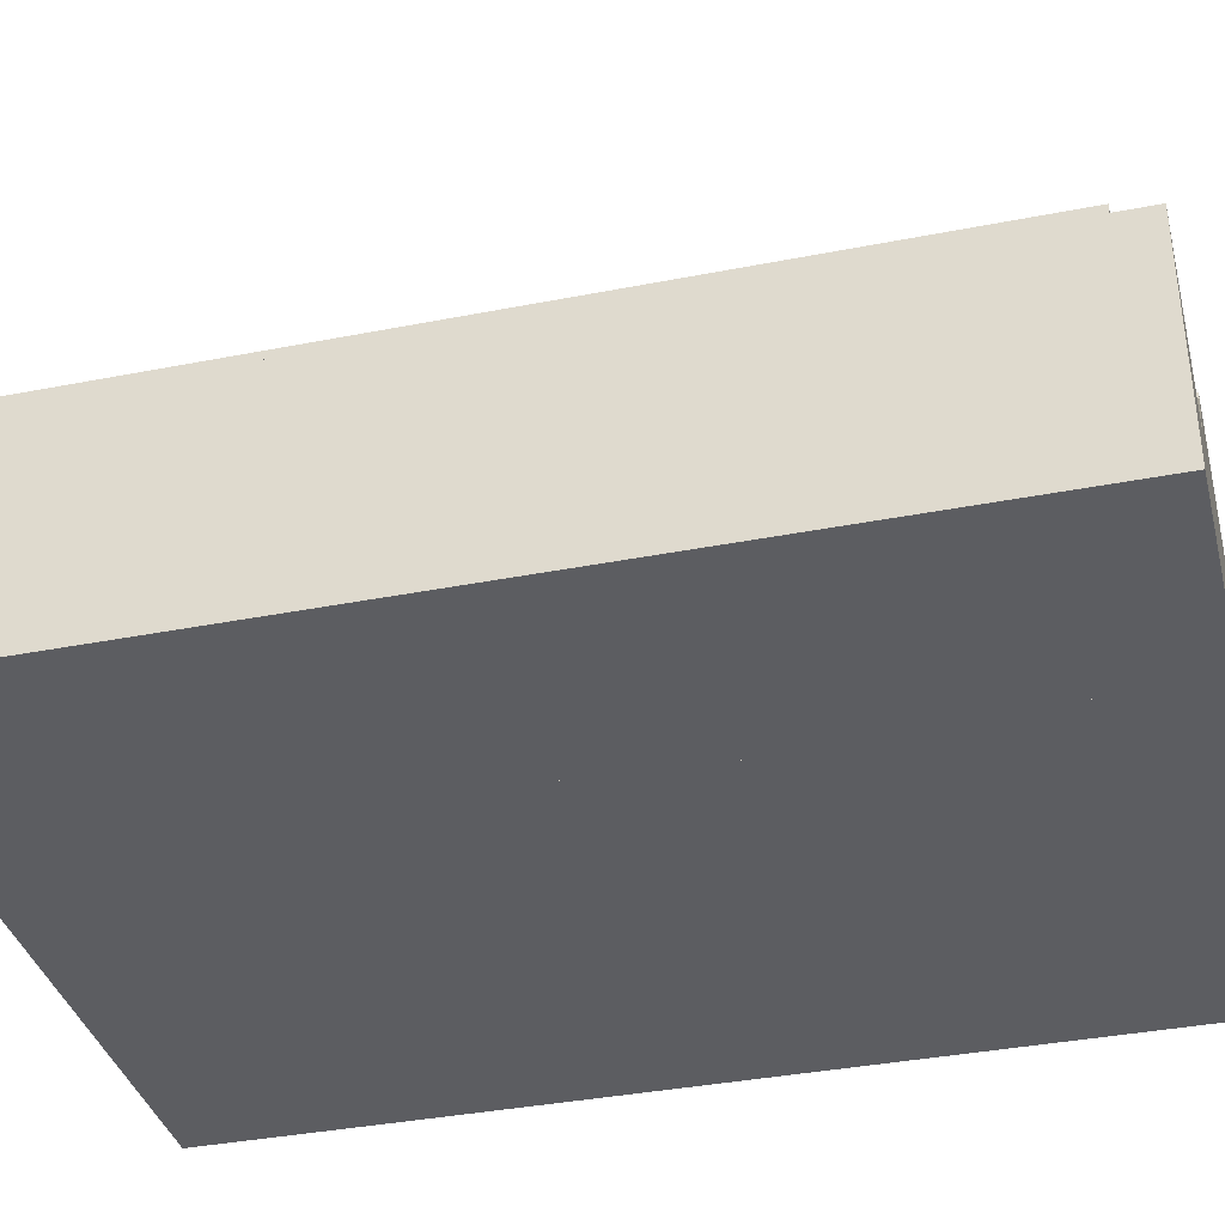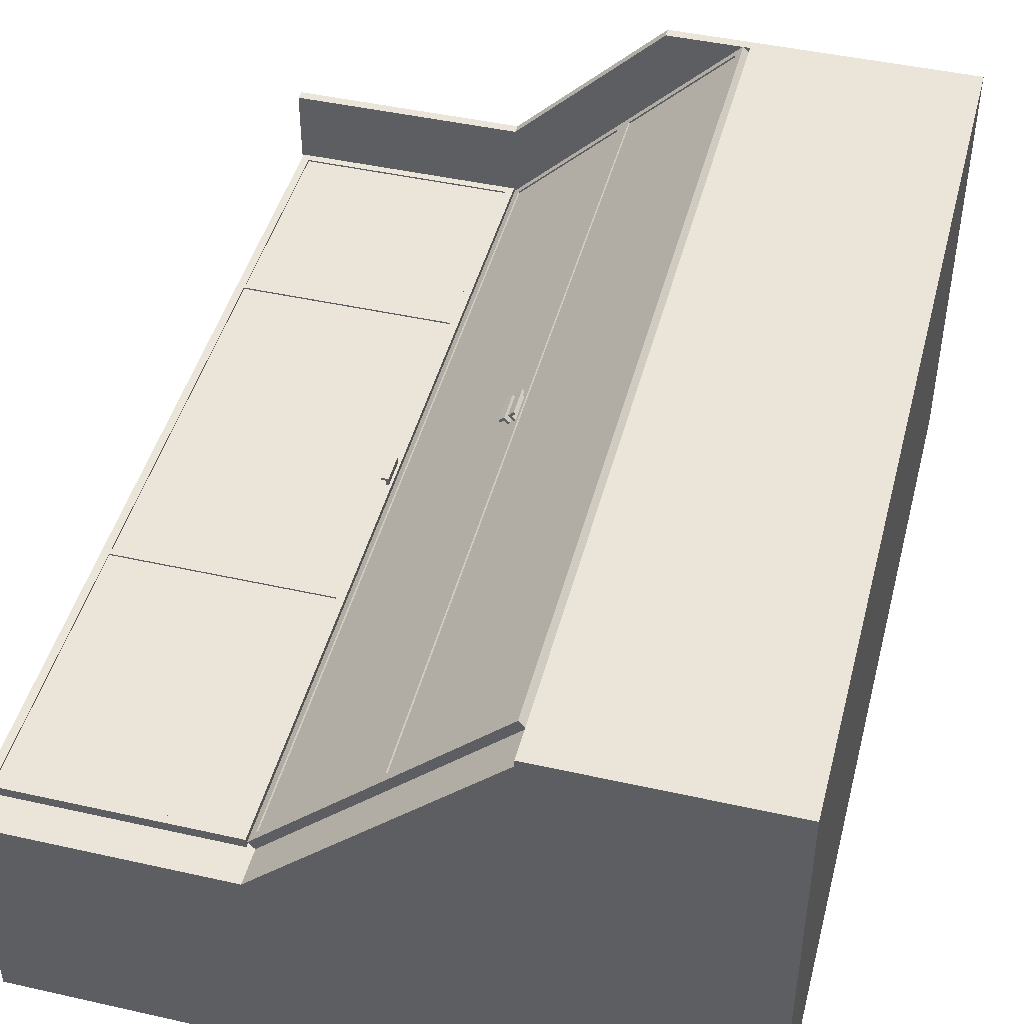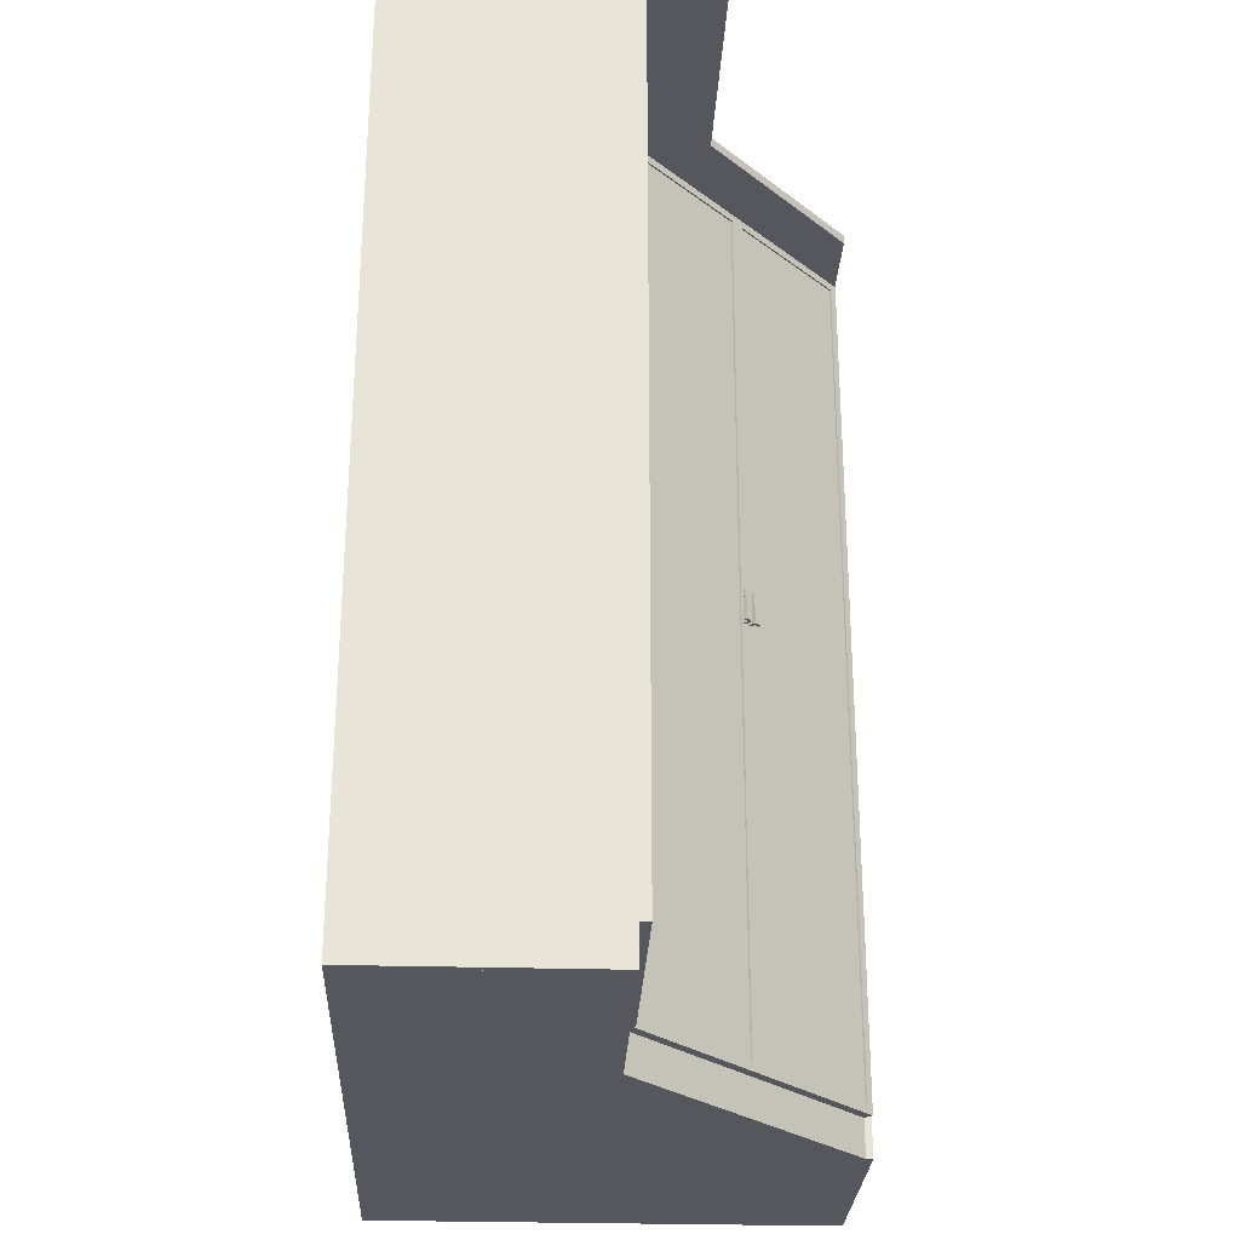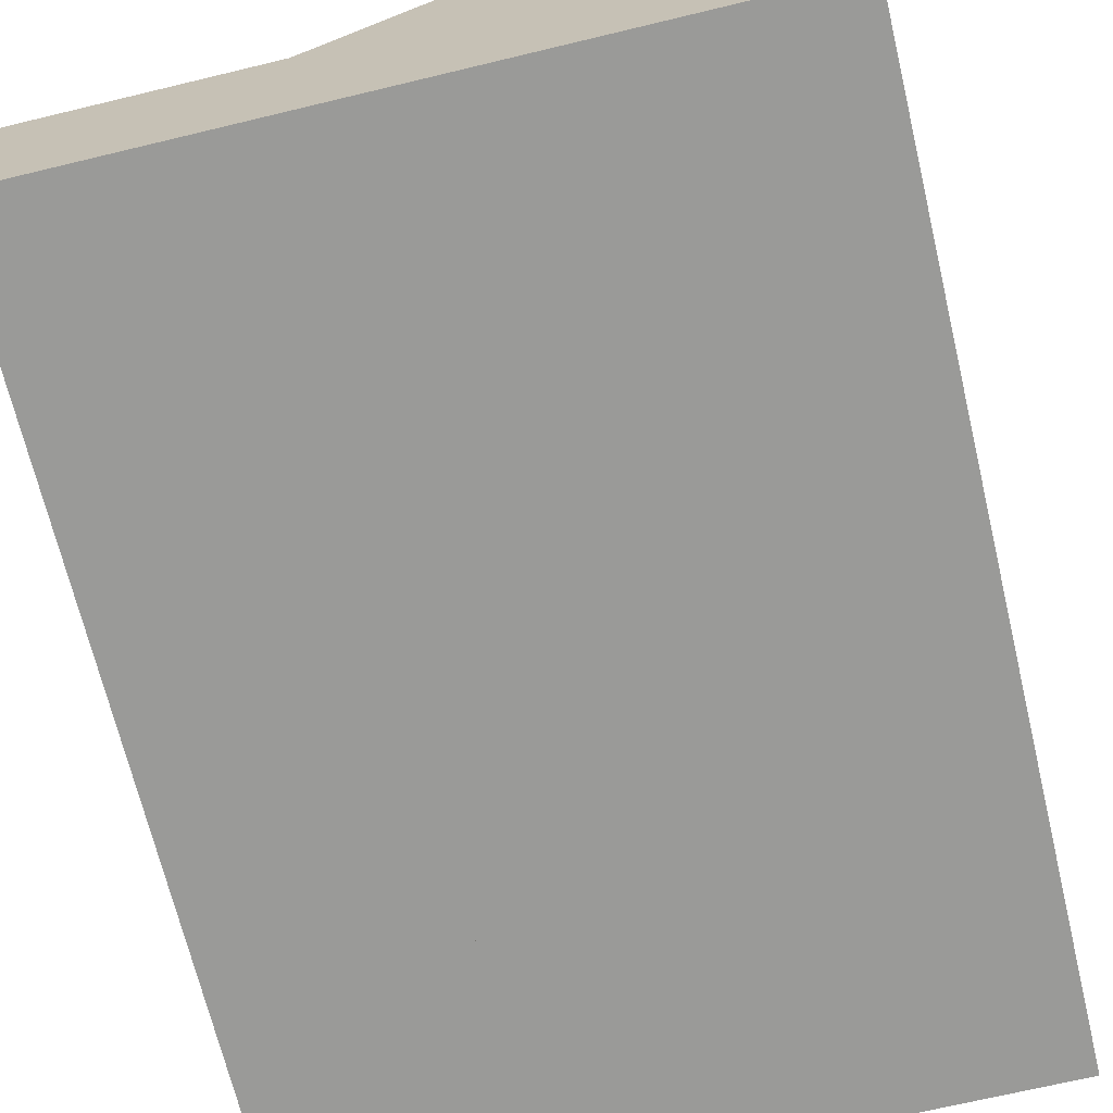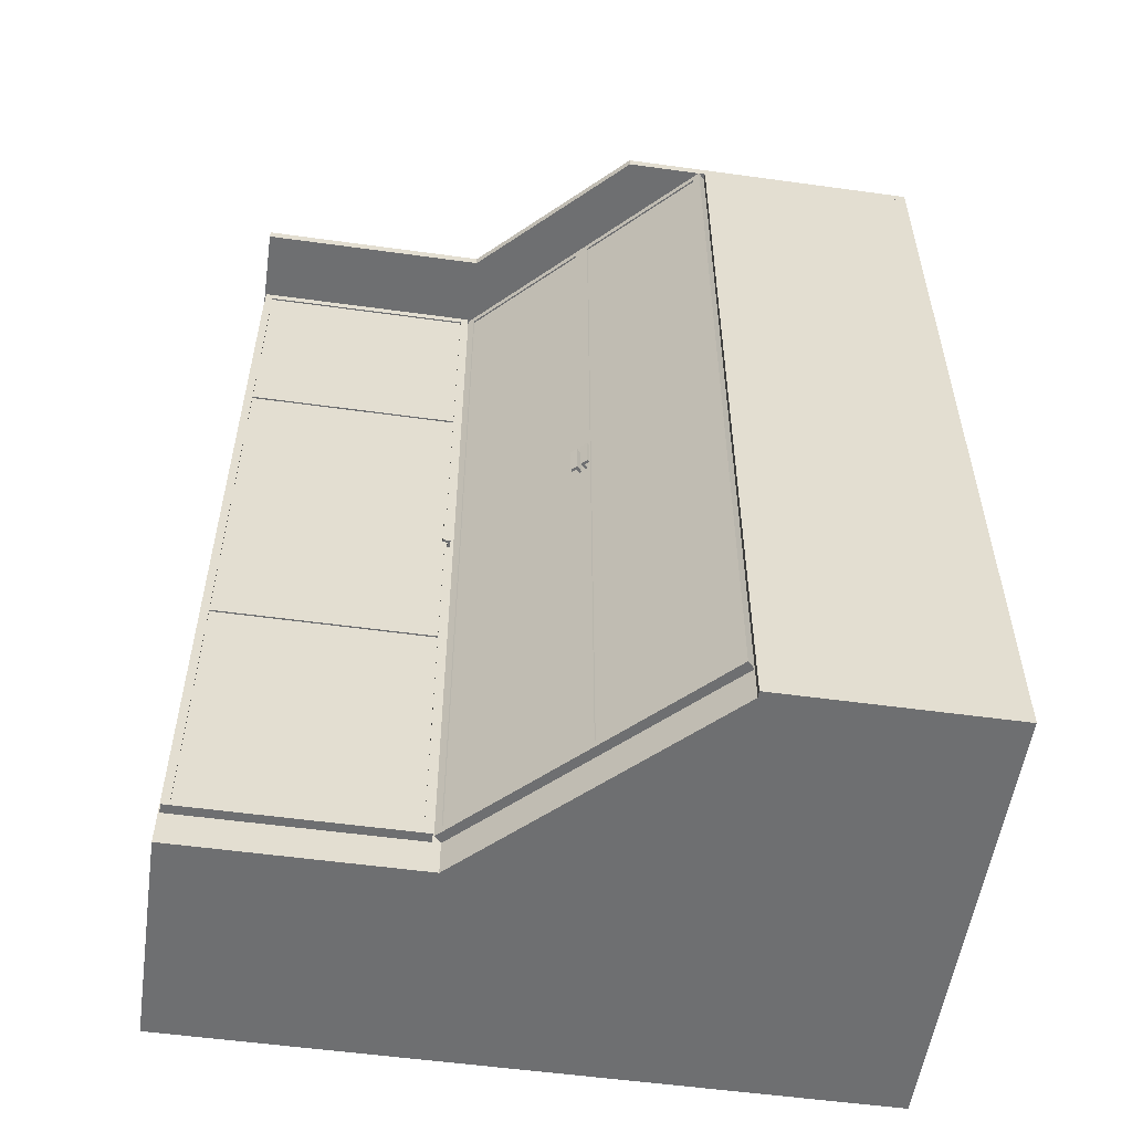
<metadata>
{"format":"obj","ext":"obj","renderer":"f3d","projection":"perspective","resolution":1024,"background":"white","views":[{"elev":-36.8,"azim":-75.7,"up":"+Z"},{"elev":45.5,"azim":14.5,"up":"+Z"},{"elev":-27.6,"azim":-92.6,"up":"+Y"},{"elev":-69.2,"azim":13.5,"up":"+Z"},{"elev":-54.6,"azim":-8.3,"up":"+Y"}]}
</metadata>
<code>
g Mesh1 Group1 Model
v 7.219e-13 235.5 -0
v 1.708 235.5 -58
v 2.166e-13 235.5 -58
f 1 2 3
v 1.708 235.5 -2.888e-13
f 2 1 4
v 5.053e-13 0 -0
f 5 4 1
v 1.708 0 -2.888e-13
f 4 5 6
v 1.708 0 -58
f 5 7 6
v 0 0 -58
f 7 5 8
f 5 3 8
f 3 5 1
f 3 7 8
f 7 3 2
f 4 7 2
f 7 4 6
g Mesh2 Group2 Model
v -1.354e-13 235.5 -58
v 60 235.5 21.5
v -1.444e-13 235.5 21.5
f 9 10 11
v 60 235.5 -58
f 10 9 12
v 60 238 -58
f 9 13 12
v -1.354e-13 238 -58
f 13 9 14
v -1.444e-13 238 21.5
f 9 15 14
f 15 9 11
f 10 15 11
v 60 238 21.5
f 15 10 16
f 10 13 16
f 13 10 12
f 13 15 16
f 15 13 14
g Mesh3 Group3 Model
v 58.29 235.5 1.083e-13
v 58.29 235.5 -58
f 17 12 18
v 60 235.5 -1.805e-13
f 12 17 19
v 58.29 -5.775e-13 1.083e-13
f 20 19 17
v 60 -5.775e-13 -1.805e-13
f 19 20 21
v 60 -5.775e-13 -58
f 20 22 21
v 58.29 -5.775e-13 -58
f 22 20 23
f 20 18 23
f 18 20 17
f 18 22 23
f 22 18 12
f 19 22 12
f 22 19 21
g Mesh4 Group4 Model
v 60 235.5 -1.805e-13
v 61.71 235.5 -58
v 60 235.5 -58
f 24 25 26
v 61.71 235.5 -4.692e-13
f 25 24 27
f 21 27 24
v 61.71 -5.775e-13 -4.692e-13
f 27 21 28
v 61.71 -5.775e-13 -58
f 21 29 28
v 60 -5.775e-13 -58
f 29 21 30
f 21 26 30
f 26 21 24
f 26 29 30
f 29 26 25
f 27 29 25
f 29 27 28
g Mesh5 Group5 Model
v 178.5 235.5 59
v 120.5 235.5 57.29
v 120.5 235.5 59
f 31 32 33
v 178.5 235.5 57.29
f 32 31 34
v 178.5 0 59
f 35 34 31
v 178.5 0 57.29
f 34 35 36
v 120.5 0 57.29
f 35 37 36
v 120.5 0 59
f 37 35 38
f 35 33 38
f 33 35 31
f 33 37 38
f 37 33 32
f 34 37 32
f 37 34 36
g Mesh6 Group6 Model
v 88.42 126.5 29.55
v 88.52 125.5 29.65
v 88.42 125.5 29.55
f 39 40 41
v 88.93 126.5 30.03
f 42 40 39
v 88.52 119.5 29.65
f 42 43 40
v 88.93 118.5 30.03
f 44 43 42
v 88.42 118.5 29.55
f 43 44 45
v 87.53 118.5 30.5
f 44 46 45
v 87.56 118.5 31.49
f 47 46 44
v 86.59 118.5 29.61
f 47 48 46
v 86.11 118.5 30.12
f 48 47 49
v 86.11 126.5 30.12
f 47 50 49
v 87.56 126.5 31.49
f 50 47 51
f 47 42 51
f 42 47 44
v 87.53 126.5 30.5
f 42 52 51
f 52 42 39
v 87.53 126.2 30.5
f 39 53 52
f 41 53 39
v 87.21 125.5 30.85
f 54 53 41
v 87.21 126.2 30.85
f 53 54 55
v 86.32 126.2 30.02
f 54 56 55
v 87.31 119.5 30.94
f 57 56 54
v 87.21 119.5 30.85
f 58 56 57
v 87.21 118.9 30.85
f 59 56 58
v 86.32 118.9 30.02
f 56 59 60
v 86.65 118.9 29.67
f 59 61 60
v 87.53 118.9 30.5
f 61 59 62
f 58 62 59
v 88.42 119.5 29.55
f 62 58 63
f 57 63 58
f 63 57 43
f 57 40 43
v 87.31 125.5 30.94
f 40 57 64
f 64 57 54
f 41 64 54
f 64 41 40
f 43 45 63
f 46 63 45
f 62 63 46
f 62 46 61
f 48 61 46
v 86.59 126.5 29.61
f 61 48 65
f 49 65 48
f 65 49 50
f 50 52 65
f 52 50 51
f 53 65 52
v 86.65 126.2 29.67
f 66 65 53
f 61 65 66
f 56 61 66
f 61 56 60
f 66 55 56
f 55 66 53
g Mesh7 Group7 Model
v 90.28 125.5 31.36
v 90.19 125.5 31.26
v 90.28 126.5 31.36
f 67 68 69
v 88.93 125.5 32.52
f 68 67 70
v 89.03 125.5 32.62
f 71 70 67
v 88.93 119.5 32.52
f 71 72 70
v 89.89 126.2 33.47
f 71 73 72
v 89.03 126.2 32.62
f 74 73 71
v 90.22 126.2 33.14
f 73 74 75
v 89.36 126.2 32.28
f 76 75 74
v 90.28 126.5 33.2
f 76 77 75
v 89.36 126.5 32.28
f 78 77 76
v 88.37 126.5 32.28
f 78 79 77
f 69 79 78
v 89.79 126.5 30.87
f 80 79 69
v 88.37 118.5 32.28
f 79 80 81
v 89.79 118.5 30.87
f 82 81 80
v 89.36 118.5 32.28
f 82 83 81
v 90.28 118.5 31.36
f 84 83 82
v 90.28 119.5 31.36
f 84 85 83
v 90.19 119.5 31.26
f 85 84 86
f 84 82 86
f 80 86 82
f 68 86 80
f 86 68 72
f 70 72 68
f 86 72 85
v 89.03 119.5 32.62
f 87 85 72
v 89.36 118.9 32.28
f 85 87 88
v 89.03 118.9 32.62
f 89 88 87
v 90.22 118.9 33.14
f 88 89 90
v 89.89 118.9 33.47
f 91 90 89
f 91 73 90
f 91 89 73
f 87 73 89
f 72 73 87
f 75 90 73
f 75 77 90
v 90.28 118.5 33.2
f 77 92 90
v 89.79 118.5 33.7
f 92 77 93
v 89.79 126.5 33.7
f 94 93 77
f 93 94 81
f 79 81 94
f 94 77 79
f 93 81 92
f 83 92 81
f 83 90 92
f 90 83 88
f 83 85 88
f 69 68 80
f 78 76 69
f 69 76 67
f 67 76 71
f 74 71 76
g Mesh8 Group8 Model
v 58.31 126.5 2.501
v 58.45 125.5 2.501
v 58.31 125.5 2.501
f 95 96 97
v 59.01 126.5 2.501
f 98 96 95
v 58.45 119.5 2.501
f 98 99 96
v 59.01 118.5 2.501
f 100 99 98
v 58.31 118.5 2.501
f 99 100 101
v 58.31 118.5 3.8
f 100 102 101
v 59.01 118.5 4.501
f 103 102 100
v 57.01 118.5 3.8
f 103 104 102
v 57.01 118.5 4.501
f 104 103 105
v 57.01 126.5 4.501
f 103 106 105
v 59.01 126.5 4.501
f 106 103 107
f 103 98 107
f 98 103 100
f 95 107 98
v 58.31 126.5 3.8
f 108 107 95
v 57.01 126.5 3.8
f 109 107 108
f 107 109 106
f 109 105 106
f 105 109 104
v 57.1 118.9 3.8
f 110 104 109
f 104 110 102
v 58.31 118.9 3.8
f 111 102 110
v 58.31 119.5 2.501
f 111 112 102
v 58.31 119.5 4.274
f 111 113 112
v 58.31 118.9 4.274
f 113 111 114
f 110 114 111
v 57.1 118.9 4.274
f 114 110 115
v 57.1 126.2 4.274
f 110 116 115
v 57.1 126.2 3.8
f 116 110 117
f 110 109 117
v 58.31 126.2 3.8
f 117 109 118
f 118 109 108
f 95 118 108
f 97 118 95
v 58.31 125.5 4.274
f 119 118 97
v 58.31 126.2 4.274
f 118 119 120
f 119 116 120
v 58.45 119.5 4.274
f 121 116 119
f 113 116 121
f 114 116 113
f 116 114 115
f 121 112 113
f 112 121 99
f 121 96 99
v 58.45 125.5 4.274
f 96 121 122
f 122 121 119
f 97 122 119
f 122 97 96
f 99 101 112
f 102 112 101
f 117 120 116
f 120 117 118
g Mesh9 Group9 Model
v 0.3736 9.5 -7.765e-14
v 59.67 235.5 -1.252e-13
v 59.67 9.5 -1.252e-13
f 123 124 125
v 0.3736 235.5 -7.765e-14
f 124 123 126
v 0.3736 9.5 2.501
f 127 126 123
v 0.3736 235.5 2.501
f 126 127 128
v 2.376 11.5 2.501
f 127 129 128
v 57.67 11.5 2.501
f 129 127 130
v 59.67 9.5 2.501
f 131 130 127
v 59.67 235.5 2.501
f 130 131 132
f 125 132 131
f 132 125 124
f 126 132 124
f 132 126 128
v 2.376 233.5 2.501
f 128 133 132
v 2.376 180 2.501
f 128 134 133
v 2.376 178.5 2.501
f 128 135 134
v 2.376 82 2.501
f 128 136 135
v 2.376 80.5 2.501
f 128 137 136
f 128 129 137
v 2.376 11.5 2.088
f 138 137 129
v 2.376 80.5 2.088
f 137 138 139
v 57.67 80.5 2.088
f 138 140 139
v 57.67 11.5 2.088
f 140 138 141
f 138 130 141
f 130 138 129
f 130 140 141
v 57.67 80.5 2.501
f 140 130 142
f 130 132 142
v 57.67 82 2.501
f 142 132 143
v 57.67 178.5 2.501
f 143 132 144
v 57.67 180 2.501
f 144 132 145
v 57.67 233.5 2.501
f 145 132 146
f 146 132 133
v 57.67 233.5 2.088
f 133 147 146
v 2.376 233.5 2.088
f 147 133 148
v 2.376 180 2.088
f 133 149 148
f 149 133 134
f 145 149 134
v 57.67 180 2.088
f 149 145 150
f 145 147 150
f 147 145 146
f 147 149 150
f 149 147 148
f 135 145 134
f 145 135 144
v 57.67 178.5 2.088
f 135 151 144
v 2.376 178.5 2.088
f 151 135 152
v 2.376 82 2.088
f 135 153 152
f 153 135 136
f 143 153 136
v 57.67 82 2.088
f 153 143 154
f 143 151 154
f 151 143 144
f 151 153 154
f 153 151 152
f 137 143 136
f 143 137 142
f 137 140 142
f 140 137 139
f 127 125 131
f 125 127 123
g Mesh10 Model
v 178.5 238 59
v 118.8 235.5 59
f 155 156 31
v 118.7 235.5 59
f 156 155 157
v 99 235.5 59
f 157 155 158
v 99 238 59
f 158 155 159
v 178.5 238 -58
f 160 159 155
f 13 159 160
f 159 13 16
f 10 159 16
f 159 10 158
v 82.28 235.5 37.36
f 10 161 158
v 81.87 235.5 36.83
f 161 10 162
v 81.62 235.5 36.22
f 162 10 163
v 81.53 235.5 35.56
f 163 10 164
v 81.62 235.5 34.9
f 10 165 164
v 81.87 235.5 34.29
f 10 166 165
v 82.28 235.5 33.76
f 10 167 166
v 82.81 235.5 33.36
f 10 168 167
v 89.35 235.5 30.44
f 10 169 168
v 60 235.5 1.838
f 169 10 170
f 170 27 169
v 60 235.5 1.753
f 27 170 171
v 61.71 235.5 -26.68
f 171 172 27
v 60 235.5 -26.68
f 172 171 173
v 178.5 235.5 -58
f 172 174 27
f 174 172 25
f 25 13 174
f 13 25 12
f 174 13 160
f 160 34 174
f 155 34 160
f 34 155 31
f 31 174 34
v 120.5 235.5 57.29
f 31 175 174
f 175 31 156
v 120.5 9.5 57.29
f 176 156 175
v 118.7 235.5 59.09
f 176 177 156
v 118.7 9.5 59.09
f 177 176 178
v 91.1 9.5 28.65
f 179 178 176
v 89.35 9.5 30.44
f 178 179 180
v 61.71 9.5 -2.972e-13
f 181 180 179
v 59.96 9.5 1.797
f 180 181 182
v 59.96 235.5 1.797
f 183 181 182
f 181 183 171
f 181 171 27
v 63.16 11.52 1.413
f 184 181 27
f 181 184 179
v 89.65 11.52 27.23
f 185 179 184
v 91.1 122.5 28.65
f 179 185 186
v 89.65 122.5 27.23
f 186 185 187
v 88.19 11.52 28.73
f 188 187 185
v 88.19 122.5 28.73
f 187 188 189
v 61.7 233.5 2.912
f 188 190 189
v 61.7 11.52 2.912
f 190 188 191
f 184 188 191
f 188 184 185
v 87.9 11.52 29.03
f 192 191 188
v 61.41 11.52 3.21
f 191 192 193
f 192 180 193
v 89.35 122.5 30.44
f 180 192 194
v 87.9 233.5 29.03
f 194 192 195
f 195 188 192
f 188 195 189
v 88.19 233.5 28.73
f 196 189 195
f 196 187 189
v 89.65 233.5 27.23
f 187 196 197
v 63.16 233.5 1.413
f 198 196 197
f 196 198 190
f 184 190 198
f 190 184 191
v 61.41 233.5 3.21
f 191 199 190
f 199 191 193
f 193 183 199
f 193 182 183
f 182 193 180
f 199 183 195
f 169 195 183
f 194 195 169
v 90.8 233.5 31.86
f 200 194 169
v 90.8 11.52 31.86
f 201 194 200
f 201 180 194
f 180 201 178
v 117.3 11.52 57.68
f 202 178 201
f 178 202 177
v 117.3 233.5 57.68
f 177 202 203
v 117.6 11.52 57.38
f 204 203 202
v 117.6 233.5 57.38
f 203 204 205
v 91.09 122.5 31.56
f 204 206 205
v 91.09 11.52 31.56
f 206 204 207
f 202 207 204
f 207 202 201
f 200 207 201
f 207 200 206
v 91.09 233.5 31.56
f 208 206 200
f 205 206 208
f 208 203 205
f 203 208 200
f 200 169 203
f 177 203 169
f 177 169 157
f 158 169 157
v 86.62 235.5 35.56
f 158 209 169
v 86.54 235.5 36.22
f 158 210 209
v 86.28 235.5 36.83
f 158 211 210
v 85.88 235.5 37.36
f 158 212 211
v 85.35 235.5 37.77
f 158 213 212
v 84.74 235.5 38.02
f 158 214 213
v 84.08 235.5 38.11
f 158 215 214
v 83.42 235.5 38.02
f 158 216 215
v 82.81 235.5 37.77
f 158 217 216
f 158 161 217
f 161 168 217
f 161 167 168
f 162 167 161
f 162 166 167
f 163 166 162
f 163 165 166
f 165 163 164
v 83.42 235.5 33.1
f 217 168 218
f 168 169 218
v 84.08 235.5 33.01
f 218 169 219
v 84.74 235.5 33.1
f 219 169 220
v 85.35 235.5 33.36
f 220 169 221
v 85.88 235.5 33.76
f 221 169 222
v 86.28 235.5 34.29
f 222 169 223
v 86.54 235.5 34.9
f 223 169 224
f 224 169 209
f 210 224 209
f 210 223 224
f 211 223 210
f 212 223 211
f 212 222 223
f 213 222 212
f 213 221 222
f 213 220 221
f 214 220 213
f 215 220 214
f 215 219 220
f 216 219 215
f 216 218 219
f 217 218 216
v 91.1 235.5 28.65
f 225 157 169
f 157 225 175
f 225 174 175
f 27 174 225
f 225 197 27
f 186 197 225
f 197 186 187
f 198 27 197
f 184 27 198
f 169 27 225
f 157 175 156
f 156 177 157
f 169 183 170
f 195 190 199
f 190 195 196
f 189 190 196
f 176 181 179
f 37 181 176
f 181 37 28
v 178.5 -5.775e-13 -58
f 28 226 37
f 226 28 29
f 25 226 29
f 226 25 174
f 174 36 226
f 36 174 34
f 37 226 36
g Mesh11 Model
v 1.708 235.5 -58
v 58.29 0 -58
v 1.708 0 -58
f 227 228 229
f 228 227 18
v 1.708 0 -2.888e-13
f 228 230 229
f 230 228 20
v 58.29 235.5 -9.853e-12
f 231 230 20
v 1.708 235.5 -2.888e-13
f 230 231 232
g Mesh12 Model
v 27.54 235.5 14.27
v 27.54 235.5 15.59
v 27.45 235.5 14.93
f 233 234 235
v 27.8 235.5 13.65
f 234 233 236
v 27.8 235.5 16.2
f 234 236 237
v 28.2 235.5 13.13
f 237 236 238
v 28.2 235.5 16.73
f 237 238 239
v 28.73 235.5 12.72
f 239 238 240
v 28.73 235.5 17.13
f 239 240 241
v 29.34 235.5 12.47
f 241 240 242
v 29.34 235.5 17.39
f 241 242 243
v 30 235.5 12.38
f 243 242 244
v 30 235.5 17.47
f 243 244 245
v 30.66 235.5 12.47
f 245 244 246
v 30.66 235.5 17.39
f 245 246 247
v 31.27 235.5 12.72
f 247 246 248
v 31.27 235.5 17.13
f 247 248 249
v 31.8 235.5 13.13
f 249 248 250
v 31.8 235.5 16.73
f 249 250 251
v 32.2 235.5 13.65
f 251 250 252
v 32.2 235.5 16.2
f 251 252 253
v 32.46 235.5 15.59
f 253 252 254
v 32.46 235.5 14.27
f 254 252 255
v 32.55 235.5 14.93
f 254 255 256

</code>
